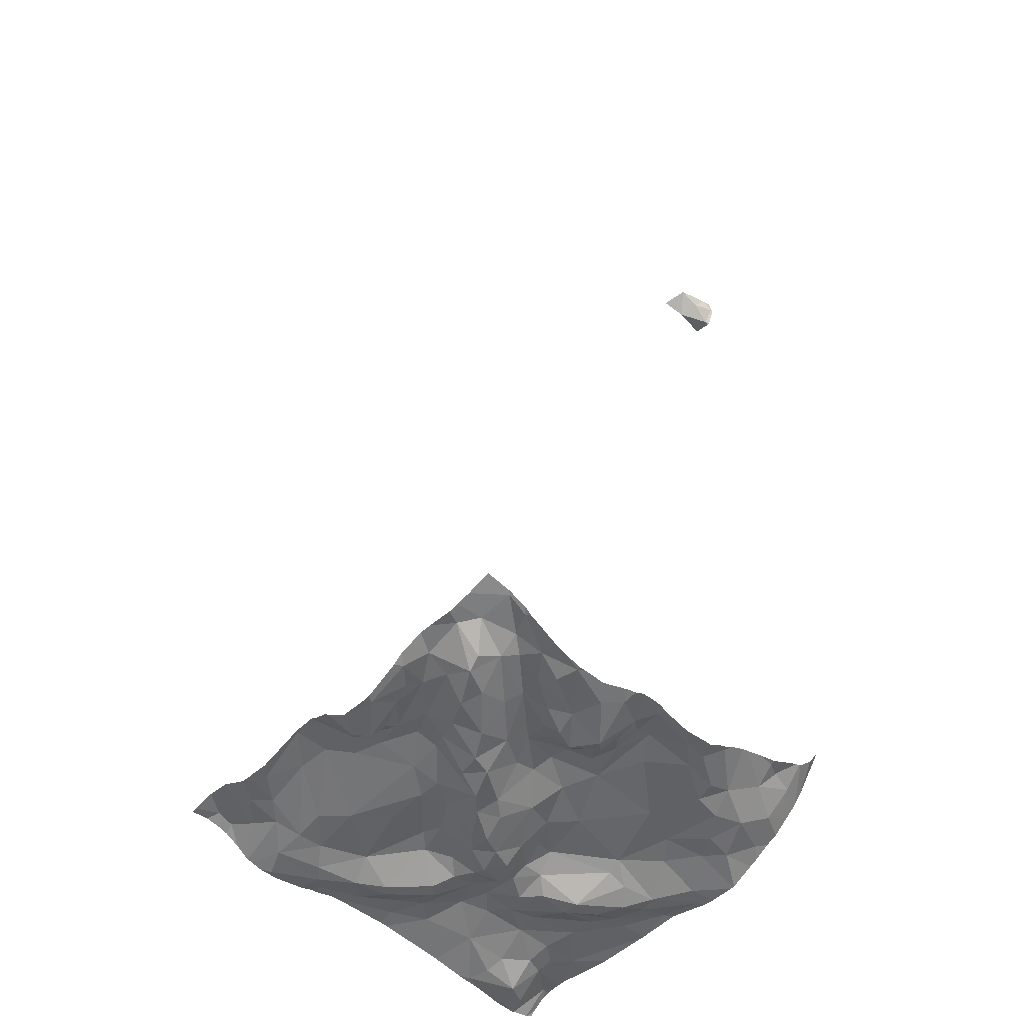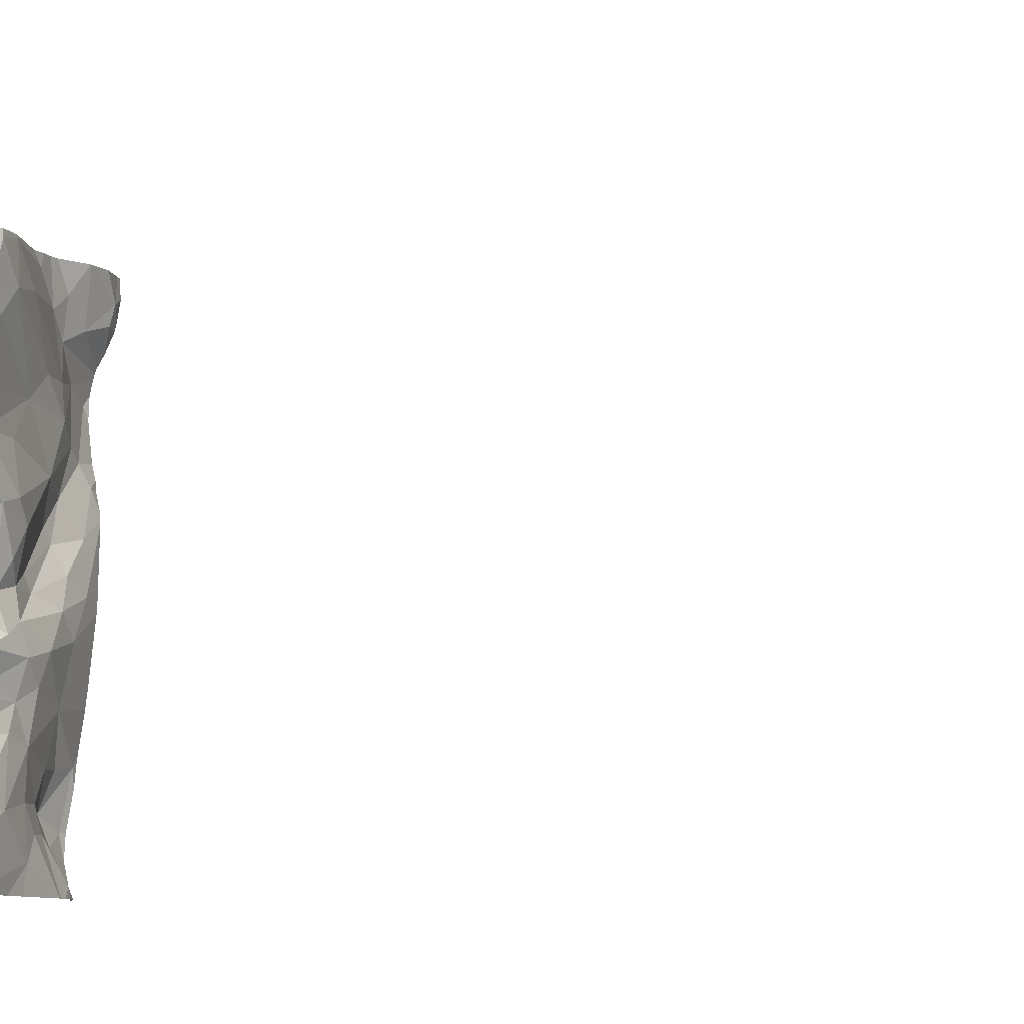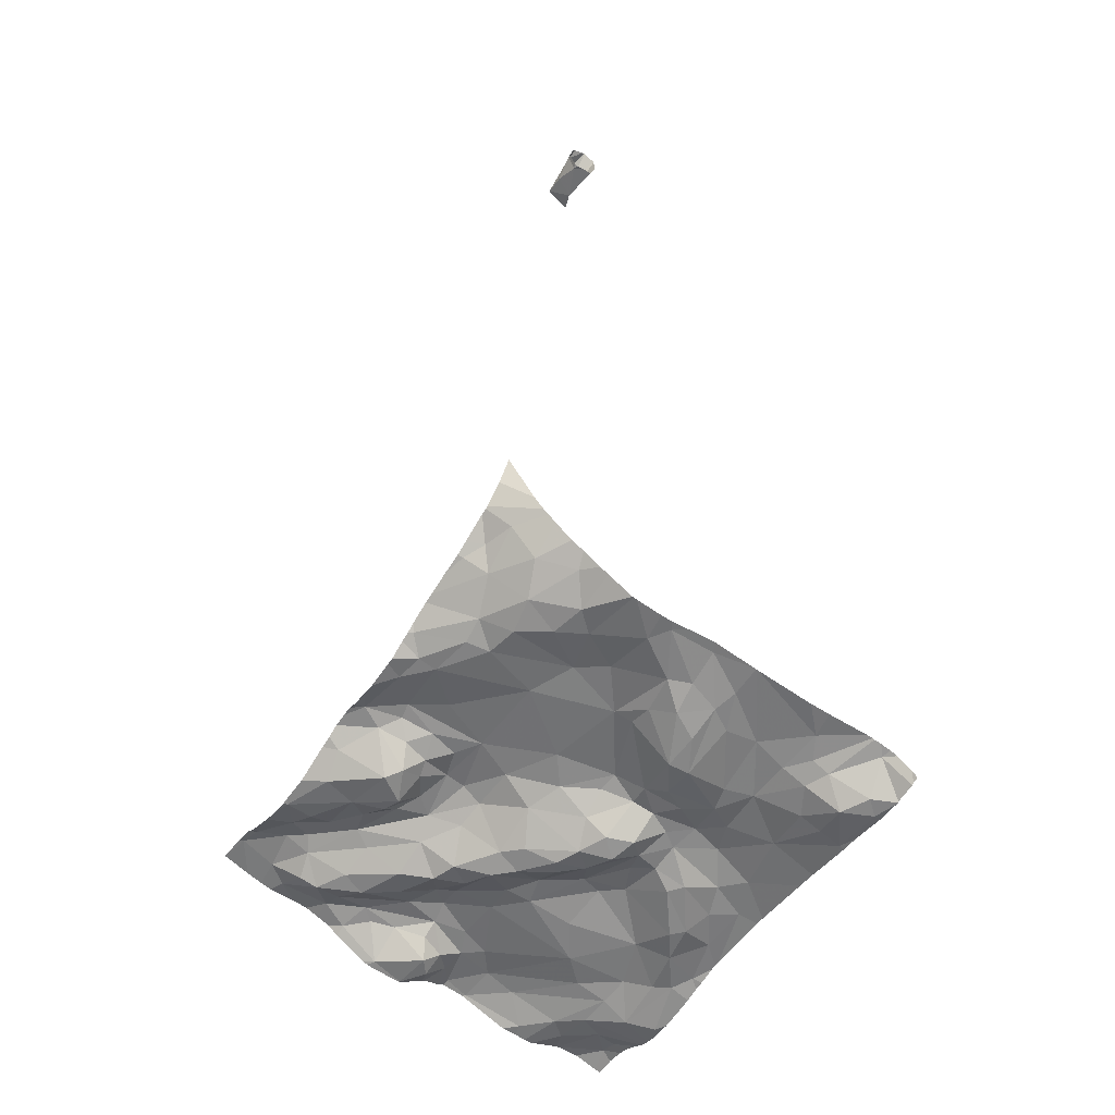
<metadata>
{"format":"obj","ext":"obj","renderer":"f3d","projection":"perspective","resolution":1024,"background":"white","views":[{"elev":-44.8,"azim":-134.5,"up":"+Z"},{"elev":-8.4,"azim":-64.3,"up":"+Y"},{"elev":-57.4,"azim":-34.2,"up":"+Z"}]}
</metadata>
<code>
v 74.73 18.13 -10.1
v 73.99 17.76 -10.01
v 74.37 17.7 -10.23
v 74.18 18.08 -10.04
v 70.96 17.63 0.6765
v 70.86 17.36 0.8562
v 70.9 17.43 0.6738
v 70.86 17.39 0.5099
v 72.25 22.31 -9.848
v 72.12 22.14 -9.861
v 72.29 22.09 -9.711
v 71.56 21.05 -9.886
v 71.25 21.26 -9.822
v 71.26 20.85 -9.689
v 74.45 17.06 -9.942
v 70.65 17.57 0.7374
v 70.58 16.98 0.7155
v 70.64 17.3 0.6384
v 70.64 17.07 0.9089
v 70.69 17.01 0.492
v 70.34 20.74 -9.771
v 69.82 21.19 -9.71
v 69.99 20.64 -9.766
v 72.94 22.13 -9.582
v 72.92 22.56 -9.582
v 72.65 22.5 -9.548
v 71.89 20.95 -9.856
v 71.78 21.37 -9.628
v 73.7 18.23 -9.896
v 73.75 18.76 -9.833
v 73.47 18.61 -9.885
v 72.34 17.44 -9.872
v 71.79 17.04 -9.855
v 72.32 17.06 -9.788
v 73.87 19.08 -9.791
v 73.45 19.3 -9.837
v 73.52 18.99 -9.79
v 70.13 21.82 -9.384
v 70.4 21.79 -9.525
v 70.21 22.27 -9.377
v 69.97 19.22 -9.565
v 70.01 18.91 -9.565
v 73.74 17.24 -9.903
v 70.04 17.28 -9.167
v 70.1 17.78 -9.352
v 69.95 17.62 -9.156
v 70.51 17.66 -9.616
v 70.26 18.18 -9.532
v 70.9 17.79 -9.709
v 70.97 17.41 -9.723
v 71.2 17.61 -9.714
v 71.96 18.26 -9.713
v 71.33 18.08 -9.637
v 71.61 17.83 -9.695
v 74.25 20.48 -10
v 74.54 20.16 -9.907
v 74.68 20.64 -9.93
v 74.09 21.88 -9.877
v 73.85 22.13 -9.824
v 74.1 21.51 -9.879
v 72.15 18.22 -9.787
v 72.74 18.83 -9.829
v 72.45 18.94 -9.685
v 72.77 19.06 -9.786
v 72.44 19.46 -9.866
v 72.42 19.17 -9.707
v 74.56 19.63 -9.881
v 74.29 19.8 -9.907
v 74.54 20.85 -9.98
v 74.37 19.22 -9.882
v 74.23 18.59 -9.941
v 74.72 21.41 -10.06
v 72.96 19.34 -10.04
v 72.89 19.64 -10.07
v 72.69 19.46 -10.02
v 73.41 20.12 -9.752
v 73.44 19.61 -9.883
v 73.68 19.75 -9.97
v 72.53 20.17 -9.998
v 72.57 20.55 -9.736
v 72.21 20.41 -9.965
v 73.71 17.75 -9.921
v 69.82 18.73 -9.465
v 70.28 18.46 -9.589
v 73.17 19.54 -9.92
v 69.9 19.79 -9.485
v 70.3 19.71 -9.459
v 70.14 19.92 -9.527
v 72.98 20.28 -9.723
v 72.78 19.95 -9.986
v 71.54 20.14 -9.57
v 71.92 19.79 -9.737
v 71.94 20.34 -9.901
v 70.48 22.06 -9.632
v 70.85 21.29 -9.623
v 72.49 22.31 -9.615
v 70.66 22.01 -9.714
v 70.36 21.25 -9.569
v 70.29 21.61 -9.465
v 70.04 21.51 -9.533
v 71.51 20.45 -9.651
v 71.65 20.79 -9.896
v 74.12 21.17 -9.857
v 74.37 20.98 -9.95
v 74.42 21.55 -9.995
v 72.67 20.87 -9.718
v 73.47 21.26 -9.799
v 72.4 21.24 -9.64
v 71.24 22.46 -9.553
v 70.96 22.35 -9.469
v 71.32 22.1 -9.533
v 70.11 21.21 -9.685
v 70.46 19.87 -9.585
v 70.55 20.06 -9.789
v 70.74 19.95 -9.602
v 69.85 21.96 -9.374
v 70.81 21.67 -9.73
v 71.43 21.54 -9.732
v 70.43 20.21 -9.849
v 71.31 20.09 -9.487
v 71.18 20.59 -9.557
v 71.08 20.07 -9.49
v 70.84 20.66 -9.609
v 70.66 20.61 -9.787
v 70.97 20.41 -9.563
v 70.66 21.19 -9.547
v 72.08 22.58 -9.836
v 71.08 21.74 -9.777
v 71.66 17.26 -9.838
v 72.09 17.53 -9.883
v 69.83 17.84 -9.202
v 70.22 18.92 -9.577
v 70.26 19.54 -9.443
v 73.16 18.78 -9.916
v 72.16 17.95 -9.864
v 72.65 18.29 -10.05
v 74.53 17.41 -10.21
v 74.1 17.5 -10
v 72.89 18.63 -9.97
v 73.26 19.82 -9.793
v 73 19.04 -9.842
v 70.53 18.4 -9.626
v 71.14 18.59 -9.612
v 72.11 20.12 -9.945
v 72.44 20.02 -10.05
v 73.21 20.34 -9.704
v 72.03 21.99 -9.675
v 70.96 22.07 -9.611
v 74.16 20.07 -10.01
v 73.8 19.59 -9.965
v 72.37 17.76 -9.974
v 70.59 18.04 -9.657
v 70.35 17.31 -9.443
v 70.74 17.12 -9.57
v 74.15 19.46 -9.865
v 70.57 20.9 -9.65
v 73.27 19.17 -9.833
v 72.07 19.4 -9.678
v 74.65 22.31 -9.686
v 74.65 22.11 -9.746
v 72.68 17.92 -10.01
v 74.7 17.55 -10.22
v 73.31 17.67 -9.862
v 72.89 18.28 -10.04
v 72.71 17.56 -9.886
v 73.89 17.49 -9.94
v 73.75 21.52 -9.795
v 71.71 22.12 -9.59
v 73.3 22.17 -9.65
v 72.53 22.04 -9.589
v 74.05 22.29 -9.801
v 74.37 22.02 -9.829
v 73.58 22.45 -9.784
v 72.73 21.86 -9.604
v 73.91 20.63 -9.859
v 74.04 20.19 -10.02
v 73.18 20.86 -9.768
v 72.55 19.77 -10.04
v 70.6 19.27 -9.502
v 71.14 19.49 -9.526
v 70.71 20.4 -9.843
v 70.79 20.13 -9.651
v 71.65 21.73 -9.572
v 72.01 20.62 -9.954
v 71.98 21.28 -9.603
v 72.04 21.82 -9.572
v 69.92 20.33 -9.617
v 70.66 19.68 -9.504
v 69.81 22.23 -9.279
v 70.98 19.76 -9.514
v 71.99 21.56 -9.539
v 70.43 22.42 -9.408
v 72.39 20.88 -9.707
v 71.7 22.5 -9.813
v 71.46 22.22 -9.562
v 74.44 18.09 -10.1
v 73.39 18.33 -9.893
v 72.96 17.72 -9.885
v 72.78 17.3 -9.847
v 71.82 19.1 -9.632
v 72.4 21.75 -9.576
v 71.55 19.66 -9.574
v 74.19 22.58 -9.655
v 72.36 22.58 -9.661
v 73.63 22.58 -9.782
v 69.79 22.58 -9.219
v 72.64 22.58 -9.554
v 71.25 22.58 -9.599
v 71.13 22.58 -9.502
v 72.91 22.58 -9.584
v 72.92 22.58 -9.591
v 72.89 22.58 -9.58
v 70.98 22.58 -9.451
v 71.61 22.58 -9.791
v 71.73 22.58 -9.822
v 71.66 22.58 -9.809
v 74.21 22.58 -9.651
v 73.51 22.58 -9.781
v 72.39 22.58 -9.634
v 73.75 22.58 -9.793
v 70.25 22.58 -9.356
v 70.83 22.58 -9.399
v 74.19 22.58 -9.653
v 72.57 22.58 -9.587
v 70.38 22.58 -9.382
v 73.45 22.58 -9.78
v 72.13 22.58 -9.801
v 72.07 22.58 -9.836
v 70.69 22.58 -9.387
v 73.85 22.58 -9.788
v 70.07 22.58 -9.311
v 72.08 22.58 -9.83
v 72.08 22.58 -9.833
v 74.46 22.58 -9.646
v 74.73 22.58 -9.72
v 70.83 16.95 1.111
v 70.92 16.95 0.5108
v 72.79 16.95 -9.854
v 70.58 16.95 0.7226
v 71.31 16.95 -9.829
v 74.18 16.95 -9.89
v 70.68 16.95 -9.49
v 71 16.95 0.7607
v 71.73 16.95 -9.858
v 70.93 16.95 0.5344
v 70.26 16.95 -9.192
v 71.25 16.95 -9.821
v 71.27 16.95 -9.823
v 72.77 16.95 -9.853
v 70.64 16.95 0.9532
v 70.1 16.95 -9.021
v 70.67 16.95 0.4982
v 72.26 16.95 -9.787
v 74.27 16.95 -9.901
v 71.6 16.95 -9.855
v 74.73 16.95 -10.08
v 73.45 16.95 -9.91
v 72.74 16.95 -9.849
v 72.77 16.95 -9.853
v 70.97 16.95 -9.662
v 74.47 16.95 -9.933
v 74.56 16.95 -9.963
v 70.82 16.95 1.111
v 70.79 16.95 0.5001
v 71.92 16.95 -9.83
v 74.36 16.95 -9.909
v 70.88 16.95 -9.614
v 70.67 16.95 1.011
v 70.58 16.95 0.6941
v 73.69 16.95 -9.91
v 70.7 16.95 0.4739
v 70.54 16.95 -9.421
v 70.35 16.95 -9.266
v 70.79 16.95 1.087
v 74.24 16.95 -9.894
v 70.2 16.95 -9.141
v 70.98 16.95 1.011
v 70.99 16.95 1.001
v 70.62 16.95 0.8856
v 69.78 17.71 -9.118
v 69.78 21.57 -9.595
v 69.78 18.76 -9.462
v 69.78 20.16 -9.479
v 69.78 19.13 -9.586
v 69.78 20.01 -9.474
v 69.78 20.29 -9.539
v 69.78 19.88 -9.48
v 69.78 19.8 -9.523
v 69.78 21.71 -9.524
v 69.78 20.64 -9.644
v 69.78 22.58 -9.215
v 69.78 18.87 -9.498
v 69.78 22.23 -9.273
v 69.78 17.11 -8.796
v 69.78 22.27 -9.26
v 69.78 18.09 -9.234
v 69.78 19.57 -9.581
v 69.78 17.35 -8.981
v 69.78 22.02 -9.343
v 69.78 21.93 -9.416
v 69.78 17.86 -9.182
v 69.78 17.13 -8.809
v 69.78 22.58 -9.216
v 69.78 18.34 -9.298
v 69.78 16.95 -8.582
v 69.78 20.42 -9.569
v 69.78 17.42 -8.992
v 69.78 20.82 -9.708
v 69.78 21.2 -9.704
v 69.78 21.39 -9.654
v 69.78 21.13 -9.701
v 69.78 18.65 -9.402
v 69.78 17.33 -8.968
v 69.78 19.43 -9.608
v 69.78 19.05 -9.587
v 69.78 18.44 -9.322
v 74.79 17.04 -10.18
v 74.79 20.63 -9.946
v 74.79 21.37 -10.04
v 74.79 22.17 -9.757
v 74.79 22.07 -9.787
v 74.79 20.37 -9.898
v 74.79 21.89 -9.884
v 74.79 22.38 -9.72
v 74.79 22.58 -9.733
v 74.79 22.4 -9.722
v 74.79 17.55 -10.2
v 74.79 18.66 -10.02
v 74.79 18.87 -9.994
v 74.79 20.89 -9.997
v 74.79 21.3 -10.05
v 74.79 20.32 -9.896
v 74.79 17.3 -10.22
v 74.79 19.61 -9.912
v 74.79 20.73 -9.956
v 74.79 20.44 -9.903
v 74.79 21.76 -9.965
v 74.79 17.28 -10.22
v 74.79 16.95 -10.15
v 74.79 21.66 -10
v 74.79 17.02 -10.17
v 74.79 21.72 -9.986
v 74.79 18.14 -10.11
v 74.79 18.25 -10.09
v 74.79 17.95 -10.13
v 74.79 21.52 -10.04
v 74.79 19.51 -9.918
v 74.79 17.27 -10.21
g obj_0
f 18 17 19
f 16 18 19
f 18 20 17
f 16 8 18
f 8 20 18
f 279 19 17
f 279 17 239
f 239 17 269
f 269 17 20
f 16 19 274
f 250 19 279
f 268 19 250
f 274 19 268
f 274 263 16
f 20 264 271
f 252 20 271
f 269 20 252
f 264 20 8
f 264 8 237
f 1 343 344
f 1 345 343
f 1 344 71
f 1 71 196
f 3 162 1
f 1 196 3
f 345 1 162
f 344 328 71
f 196 71 4
f 70 35 71
f 4 71 29
f 71 35 30
f 29 71 30
f 329 70 71
f 329 71 328
f 3 196 4
f 3 137 162
f 3 138 137
f 2 3 4
f 3 2 138
f 162 137 338
f 345 162 327
f 327 162 333
f 338 333 162
f 2 4 29
f 70 347 67
f 35 70 155
f 67 155 70
f 347 70 329
f 37 30 35
f 35 155 36
f 35 36 37
f 29 30 31
f 2 29 82
f 31 197 29
f 163 82 29
f 197 163 29
f 37 31 30
f 137 138 15
f 338 137 15
f 138 2 166
f 138 166 275
f 266 15 138
f 266 138 254
f 275 254 138
f 2 82 166
f 347 334 67
f 68 155 67
f 56 67 332
f 67 56 68
f 332 67 334
f 150 36 155
f 155 68 150
f 134 31 37
f 157 37 36
f 134 37 141
f 157 141 37
f 36 150 77
f 157 36 85
f 85 36 77
f 197 31 164
f 31 134 139
f 164 31 139
f 43 82 163
f 166 82 43
f 198 197 164
f 197 198 163
f 43 163 259
f 198 199 163
f 163 199 249
f 249 259 163
f 15 266 261
f 15 261 262
f 256 341 15
f 256 15 262
f 338 15 348
f 348 15 317
f 341 317 15
f 275 166 43
f 68 56 149
f 150 68 149
f 55 56 57
f 55 149 56
f 332 322 56
f 336 57 56
f 336 56 322
f 150 78 77
f 149 78 150
f 62 134 141
f 134 62 139
f 157 73 141
f 157 85 73
f 64 62 141
f 73 64 141
f 140 85 77
f 76 77 78
f 77 76 140
f 73 85 74
f 89 85 140
f 85 90 74
f 89 90 85
f 165 198 164
f 139 136 164
f 164 161 165
f 161 164 136
f 139 62 136
f 275 43 241
f 259 238 43
f 241 43 270
f 257 43 238
f 270 43 257
f 165 199 198
f 34 199 165
f 249 199 34
f 55 176 149
f 149 176 78
f 69 55 57
f 104 55 69
f 55 175 176
f 55 104 175
f 57 336 318
f 69 57 335
f 335 57 318
f 78 176 76
f 64 63 62
f 62 61 136
f 61 62 63
f 73 75 64
f 73 74 75
f 64 66 63
f 65 64 75
f 64 65 66
f 140 76 89
f 175 76 176
f 76 146 89
f 76 175 146
f 90 178 74
f 178 75 74
f 90 89 80
f 106 89 146
f 106 80 89
f 145 178 90
f 80 79 90
f 90 79 145
f 165 161 151
f 165 32 34
f 151 32 165
f 161 136 151
f 135 136 61
f 135 151 136
f 34 33 265
f 32 33 34
f 249 34 258
f 258 34 253
f 265 253 34
f 69 330 72
f 104 69 105
f 105 69 72
f 335 330 69
f 175 104 103
f 103 104 105
f 175 103 107
f 177 146 175
f 107 177 175
f 61 63 52
f 158 63 66
f 63 200 52
f 158 200 63
f 135 61 52
f 65 75 178
f 65 158 66
f 178 92 65
f 65 92 158
f 146 177 106
f 145 144 178
f 178 144 92
f 106 193 80
f 79 80 81
f 80 193 184
f 81 80 184
f 107 106 177
f 193 106 108
f 106 107 108
f 81 144 145
f 145 79 81
f 130 32 151
f 130 151 135
f 32 130 33
f 52 130 135
f 33 129 255
f 129 33 130
f 265 33 244
f 255 244 33
f 330 331 72
f 72 346 105
f 319 72 331
f 346 72 319
f 103 105 60
f 105 340 58
f 60 105 58
f 346 340 105
f 167 107 103
f 167 103 60
f 167 24 107
f 24 174 107
f 107 174 108
f 52 200 143
f 130 52 54
f 52 143 53
f 52 53 54
f 158 202 200
f 158 92 202
f 200 180 143
f 200 202 180
f 92 144 93
f 202 92 91
f 91 92 93
f 81 93 144
f 184 193 185
f 185 193 108
f 184 93 81
f 184 185 27
f 102 93 184
f 102 184 27
f 185 108 191
f 108 174 201
f 108 201 191
f 130 54 129
f 129 51 248
f 54 51 129
f 255 129 240
f 248 240 129
f 60 169 167
f 58 59 60
f 59 169 60
f 340 342 58
f 172 58 342
f 58 172 171
f 171 59 58
f 24 167 169
f 170 174 24
f 25 24 169
f 170 24 26
f 24 25 26
f 174 170 201
f 143 180 179
f 142 53 143
f 132 143 179
f 142 143 132
f 54 53 51
f 152 53 142
f 53 49 51
f 152 49 53
f 202 120 180
f 91 120 202
f 179 180 133
f 180 120 122
f 180 188 133
f 122 190 180
f 180 190 188
f 101 91 93
f 102 101 93
f 91 121 120
f 101 121 91
f 28 27 185
f 185 191 28
f 27 28 12
f 102 27 12
f 14 101 102
f 102 12 14
f 201 186 191
f 183 28 191
f 191 186 183
f 201 170 186
f 50 247 51
f 50 51 49
f 247 248 51
f 173 169 59
f 169 173 25
f 220 59 171
f 173 59 220
f 172 337 160
f 171 172 223
f 159 172 160
f 217 223 172
f 159 217 172
f 342 337 172
f 223 203 171
f 220 171 230
f 171 203 230
f 26 96 170
f 11 170 96
f 170 11 186
f 25 212 26
f 211 25 173
f 25 210 212
f 25 211 210
f 26 207 96
f 212 207 26
f 179 133 132
f 84 142 132
f 48 152 142
f 48 142 84
f 41 132 133
f 132 42 84
f 132 41 42
f 152 48 47
f 49 152 47
f 49 47 50
f 120 121 122
f 188 87 133
f 133 86 41
f 133 87 86
f 125 122 121
f 190 122 115
f 122 125 182
f 182 115 122
f 188 190 115
f 188 113 87
f 113 188 115
f 101 14 121
f 121 123 125
f 121 14 126
f 126 123 121
f 12 28 118
f 28 183 118
f 12 118 13
f 12 13 14
f 95 126 14
f 95 14 13
f 147 186 11
f 186 111 183
f 186 147 168
f 111 186 168
f 183 128 118
f 148 183 111
f 148 128 183
f 154 267 50
f 47 154 50
f 247 50 260
f 267 260 50
f 220 205 173
f 211 173 226
f 218 173 205
f 226 173 218
f 337 323 160
f 160 323 321
f 320 159 160
f 320 160 321
f 217 159 234
f 159 235 234
f 324 159 320
f 326 159 324
f 325 235 159
f 325 159 326
f 207 224 96
f 9 11 96
f 219 96 224
f 96 219 9
f 9 10 11
f 10 147 11
f 83 48 84
f 83 84 42
f 45 47 48
f 48 316 45
f 316 48 83
f 41 284 42
f 314 41 86
f 284 41 314
f 83 42 292
f 42 315 292
f 284 315 42
f 47 153 154
f 47 45 153
f 86 87 88
f 113 88 87
f 86 88 283
f 314 86 297
f 297 86 288
f 283 285 86
f 288 86 287
f 287 86 285
f 123 124 125
f 125 181 182
f 181 125 124
f 114 115 182
f 115 114 113
f 181 114 182
f 88 113 114
f 123 126 156
f 124 123 156
f 95 39 126
f 126 98 156
f 126 39 99
f 99 98 126
f 128 13 118
f 13 128 117
f 117 95 13
f 95 117 39
f 147 10 168
f 195 111 168
f 148 111 110
f 111 195 109
f 109 110 111
f 168 10 194
f 194 195 168
f 97 128 148
f 97 117 128
f 110 97 148
f 267 154 242
f 242 154 153
f 219 204 9
f 10 9 127
f 127 9 204
f 10 127 194
f 316 83 312
f 292 282 83
f 312 83 282
f 44 153 45
f 44 45 46
f 46 45 131
f 316 304 45
f 296 131 45
f 296 45 304
f 44 246 153
f 242 153 272
f 272 153 273
f 246 273 153
f 114 119 88
f 119 187 88
f 283 88 187
f 181 124 21
f 124 156 21
f 181 119 114
f 181 21 119
f 156 98 21
f 38 99 39
f 97 39 117
f 38 39 40
f 39 97 94
f 40 39 94
f 98 99 100
f 21 98 112
f 100 112 98
f 100 99 38
f 194 109 195
f 110 109 209
f 192 97 110
f 209 213 110
f 192 110 222
f 110 213 222
f 208 109 194
f 209 109 208
f 194 127 228
f 228 215 194
f 194 215 216
f 208 194 214
f 194 216 214
f 192 94 97
f 204 227 127
f 232 127 227
f 228 127 233
f 233 127 232
f 44 46 307
f 276 246 44
f 313 276 44
f 313 44 298
f 307 298 44
f 131 301 46
f 46 280 307
f 301 280 46
f 131 296 301
f 119 23 187
f 119 21 23
f 187 23 308
f 283 187 286
f 286 187 306
f 306 187 290
f 308 290 187
f 112 22 21
f 21 22 23
f 38 116 100
f 38 40 189
f 116 38 189
f 192 40 94
f 40 221 189
f 221 40 192
f 112 100 22
f 22 100 281
f 281 100 116
f 222 229 192
f 225 192 229
f 221 192 225
f 22 311 23
f 311 308 23
f 311 22 309
f 281 310 22
f 309 22 310
f 189 293 116
f 116 299 300
f 281 116 289
f 293 299 116
f 289 116 300
f 221 231 189
f 189 295 293
f 206 189 231
f 189 206 303
f 303 295 189
f 206 291 303
f 5 6 7
f 5 7 8
f 5 16 6
f 6 277 7
f 6 236 277
f 236 6 16
f 7 245 8
f 277 278 7
f 243 7 278
f 245 7 243
f 245 237 8
f 236 16 263
f 16 5 8
f 276 313 302
f 276 302 251
f 302 294 251
f 305 251 294
f 341 256 339

</code>
